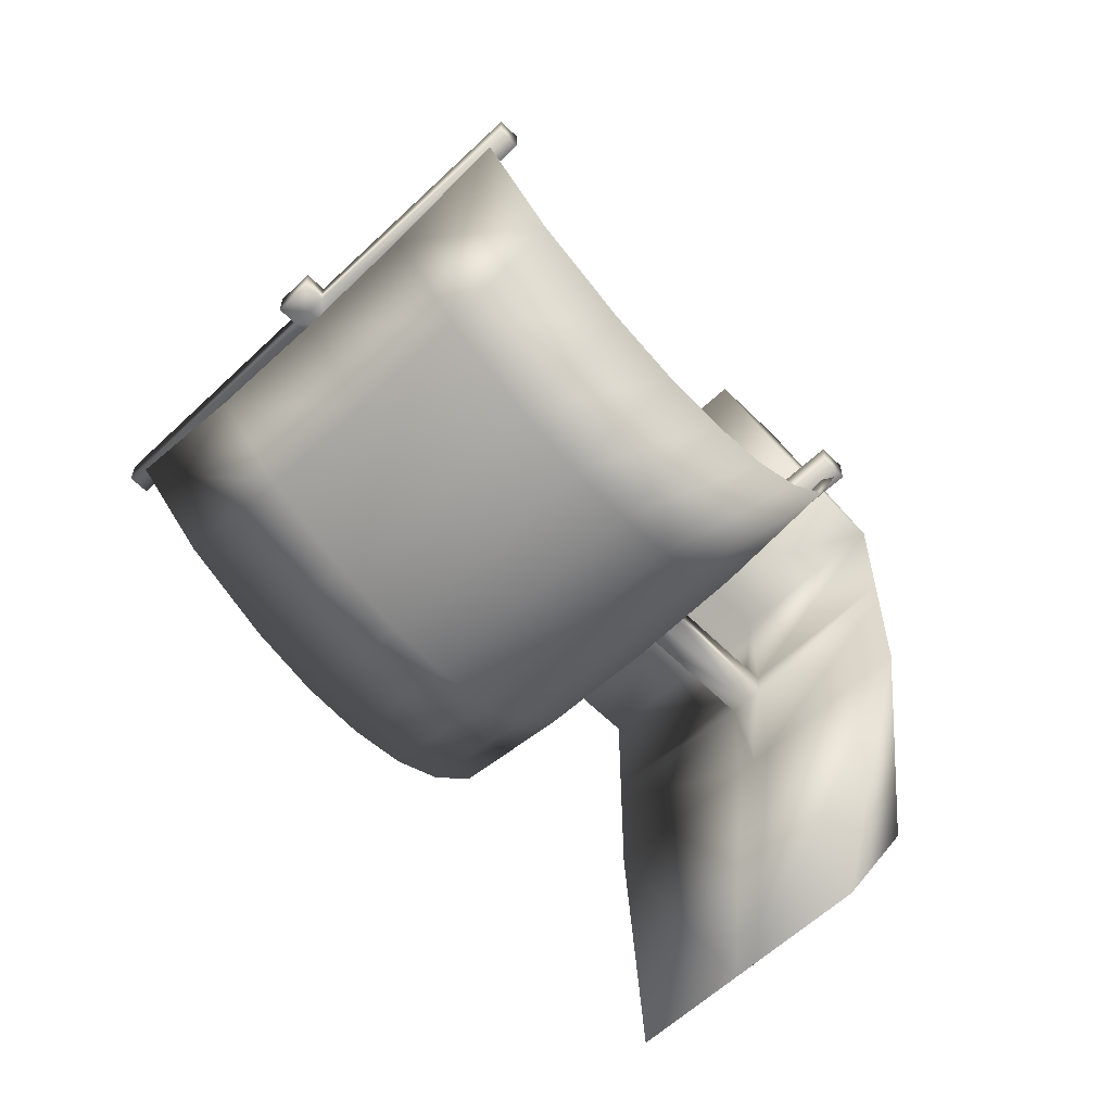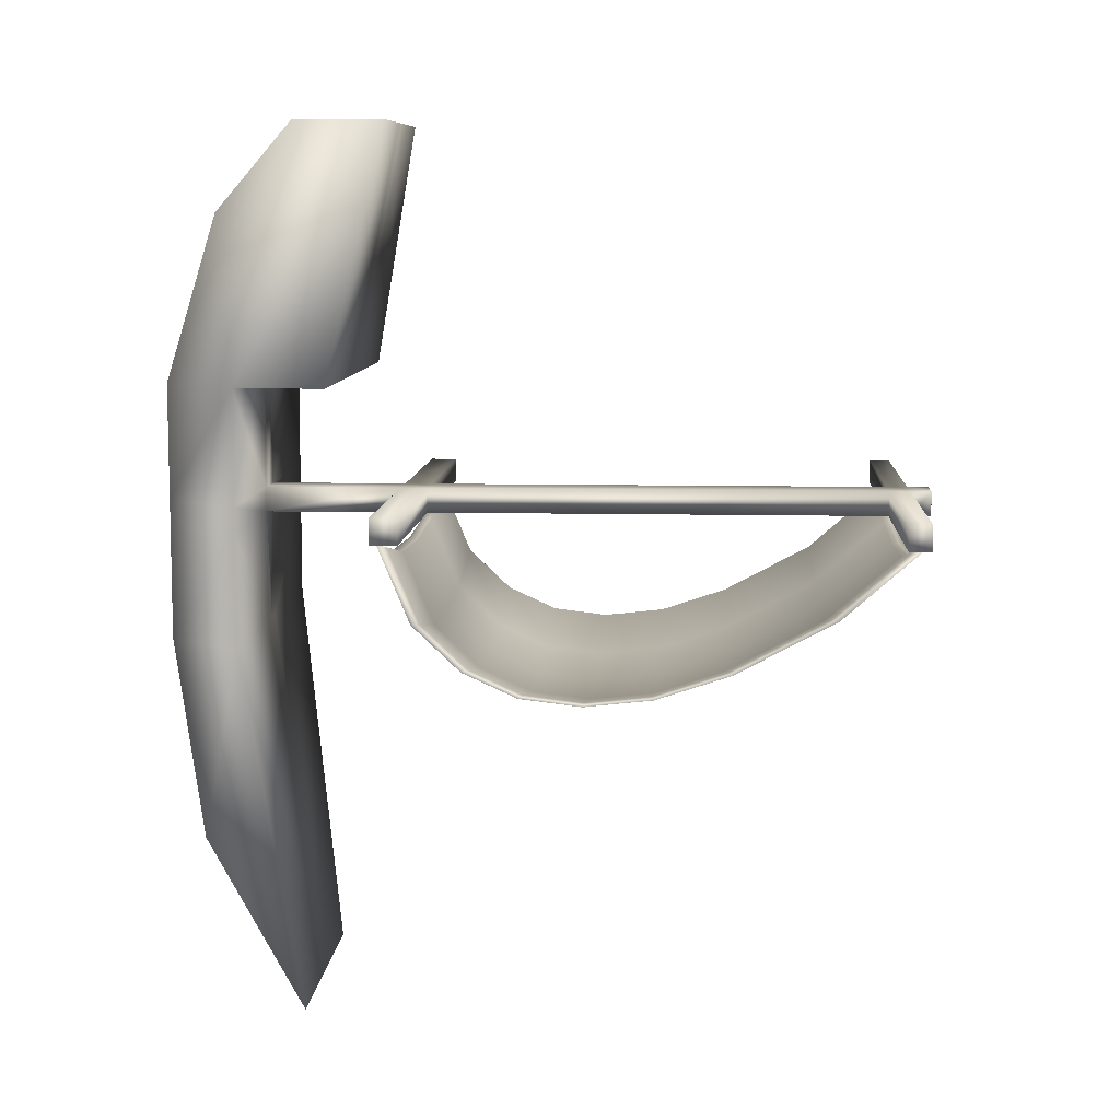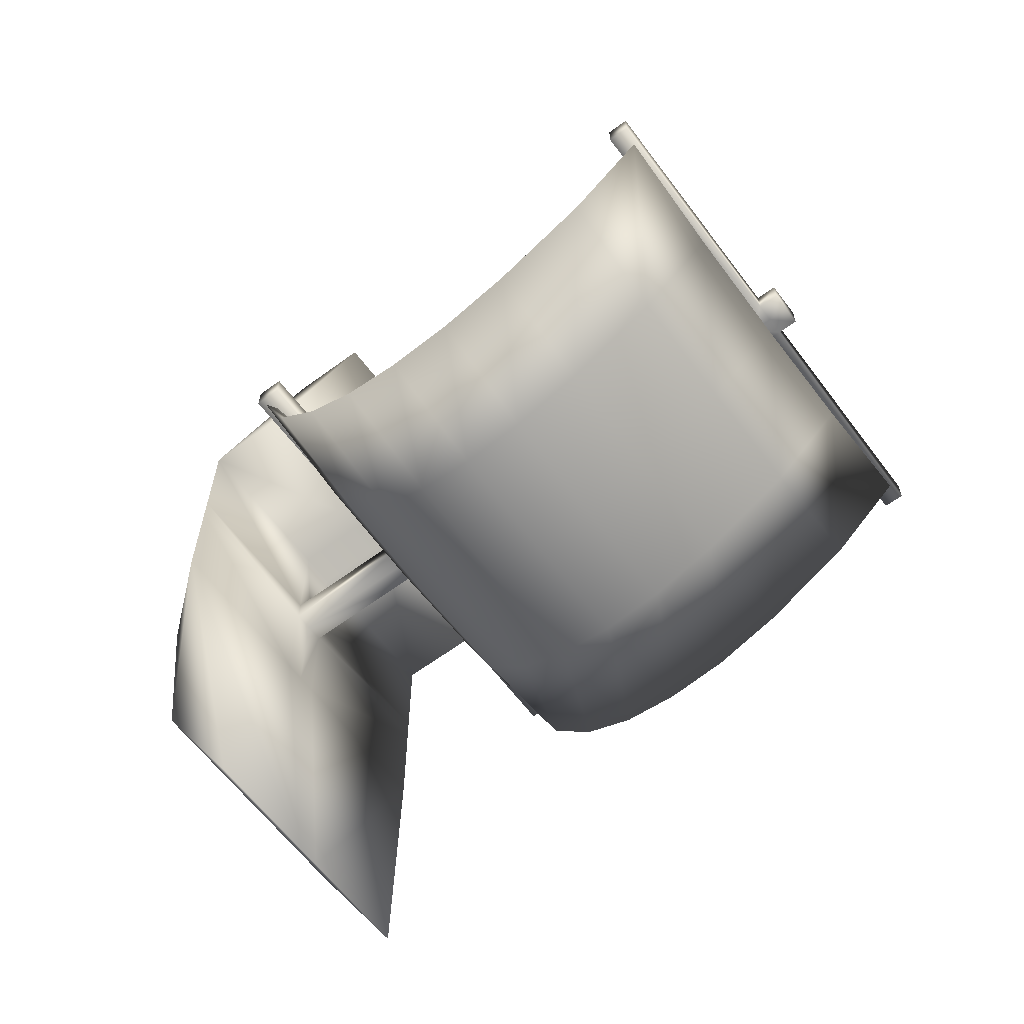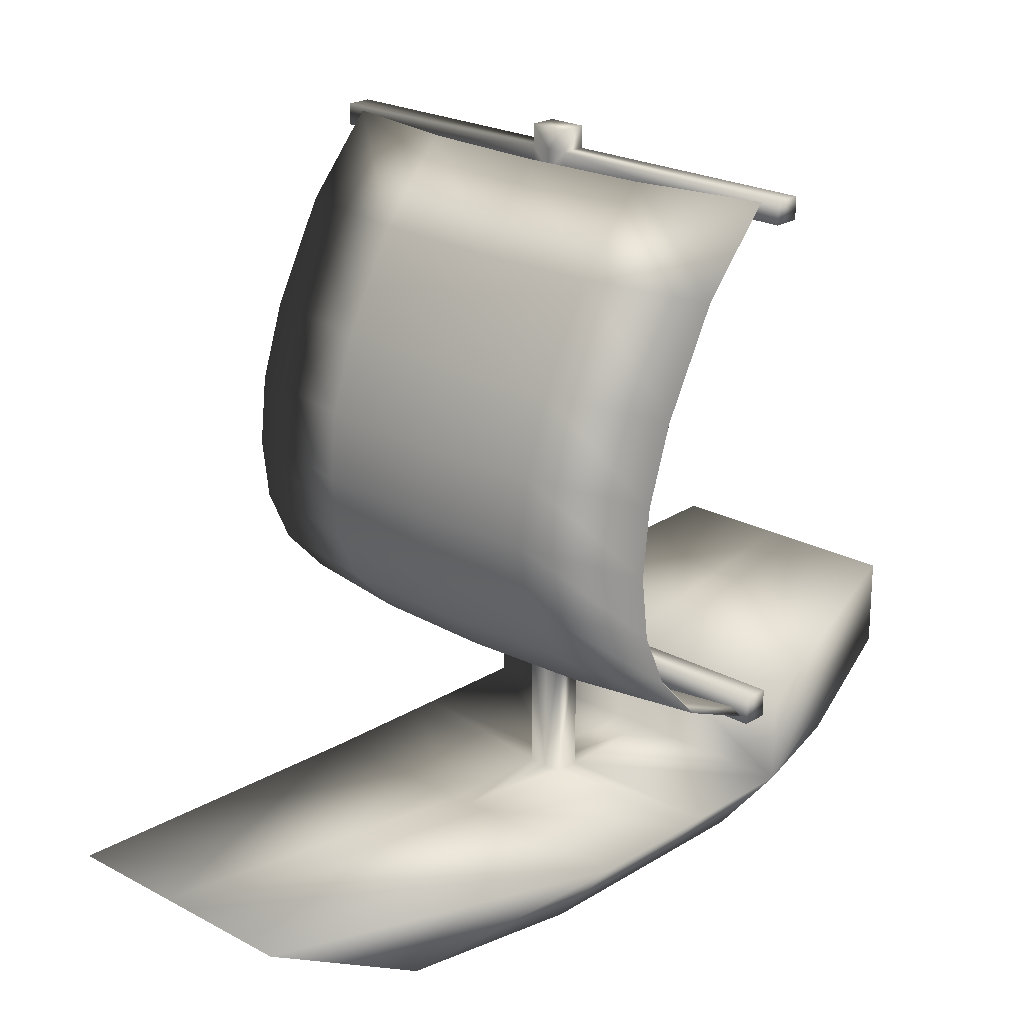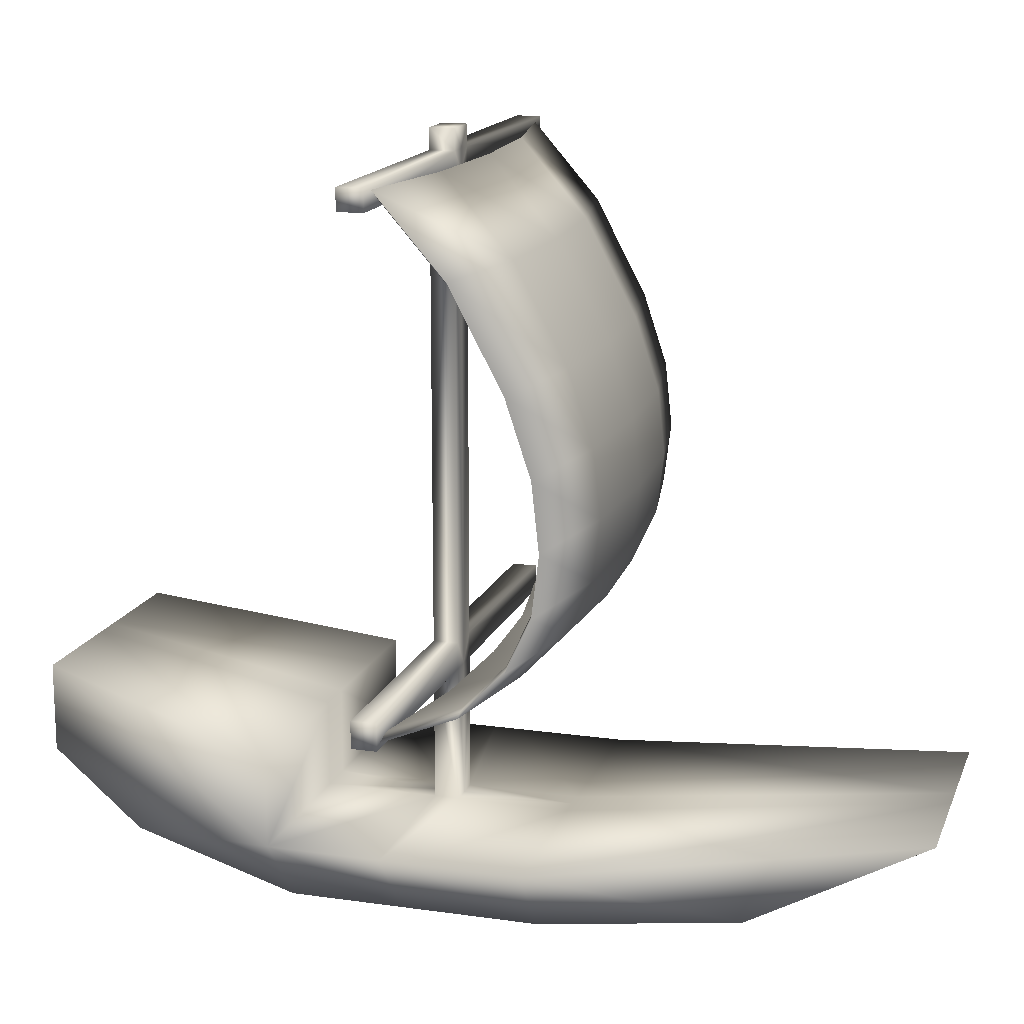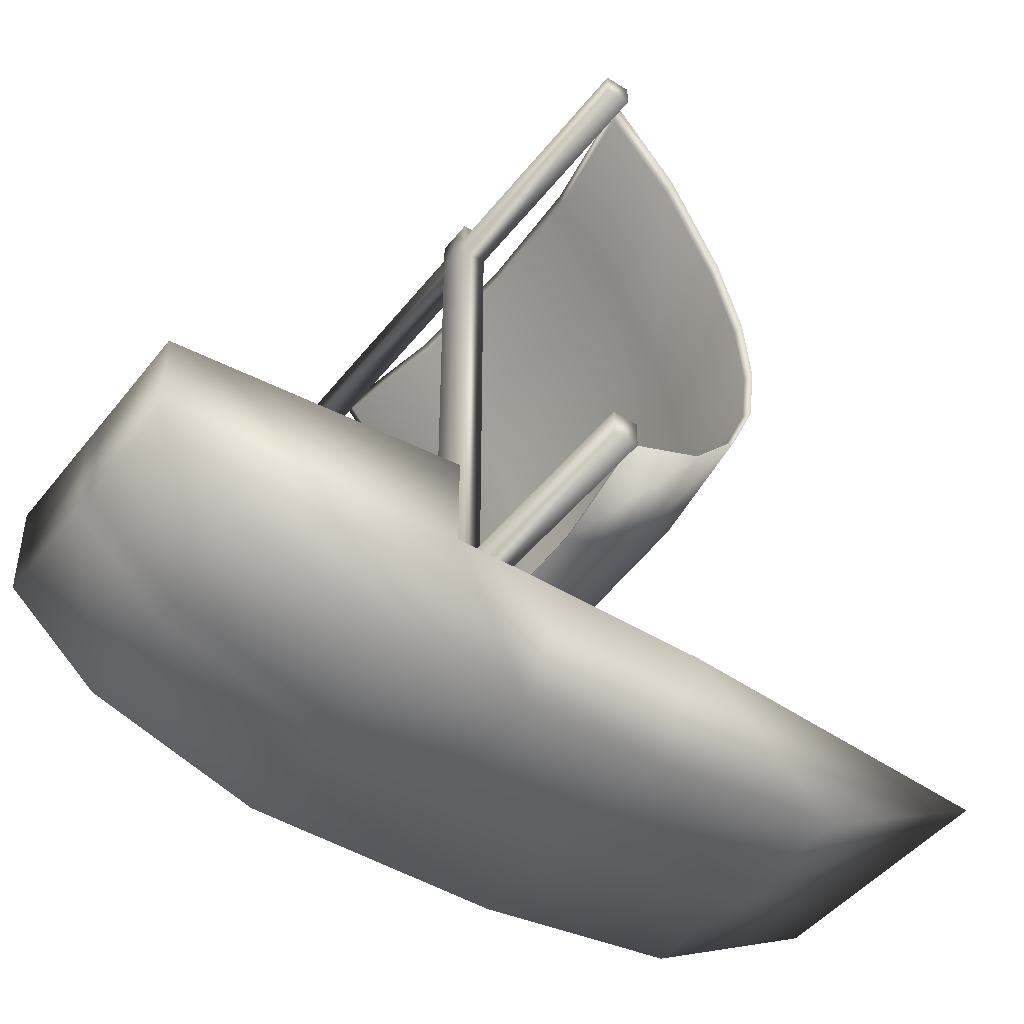
<metadata>
{"format":"obj","ext":"obj","renderer":"f3d","projection":"perspective","resolution":1024,"background":"white","views":[{"elev":-59.6,"azim":-135.7,"up":"+Z"},{"elev":8.5,"azim":93.5,"up":"+Z"},{"elev":-62.6,"azim":126.8,"up":"+Z"},{"elev":22.4,"azim":-136.9,"up":"+Y"},{"elev":15.6,"azim":106.7,"up":"+Y"},{"elev":-45.4,"azim":54.5,"up":"+Y"}]}
</metadata>
<code>
o Plane
v 0 0 1
v 1 0 1
v 0 0 -1
v 1 0 -1
v 0 1 -4
v 1 1 -4
v 0 1 3
v 1 1 3
v 1.5 0.6 1
v 1.5 0.6 -1
v 0 1.7 3
v 1 1.7 3
v 1.5 1.3 1
v 0 0.6 1
v 0 1.3 1
v 0 0.6 -1
v 0 0 -0.1
v 0 0 0.1
v 1 0 0.1
v 1 0 -0.1
v 1.5 0.6 0.1
v 1.5 0.6 -0.1
v 0 0.6 -0.1
v 0 0.6 0.1
v 0.1 0 1
v 0.1 0 -1
v 0.1 1 -4
v 0.1 1 3
v 0.1 1.7 3
v 0.15 1.3 1
v 0.15 0.6 1
v 0.15 0.6 -1
v 0.15 0.6 0.1
v 0.15 0.6 -0.1
v 0.1 0 0.1
v 0.1 0 -0.1
v 0 5.945 -0.1
v 0 5.945 0.1
v 0.15 5.945 0.1
v 0.15 5.945 -0.1
v 1 0.2256 -2.598
v 0 0.2256 -2.598
v 0.1 0.2256 -2.598
v 0 1.697 0.1
v 0 1.91 0.1
v 0 5.607 0.1
v 0 5.776 0.1
v 0.15 5.776 0.1
v 0.15 5.607 0.1
v 0.15 1.91 0.1
v 0.15 1.697 0.1
v 0 1.697 -0.1
v 0 1.91 -0.1
v 0 5.607 -0.1
v 0 5.776 -0.1
v 0.15 1.697 -0.1
v 0.15 1.91 -0.1
v 0.15 5.607 -0.1
v 0.15 5.776 -0.1
v 2.15 5.776 0.1
v 2.15 5.607 0.1
v 2.15 5.607 -0.1
v 2.15 5.776 -0.1
v 2.05 1.91 0.1
v 2.05 1.697 0.1
v 2.05 1.697 -0.1
v 2.05 1.91 -0.1
v 0 0.4 2.3
v 1 0.4 2.3
v 0.1 0.4 2.3
v -1 0 1
v -1 0 -1
v -1 1 -4
v -1 1 3
v -1.5 0.6 1
v -1.5 0.6 -1
v -1 1.7 3
v -1.5 1.3 1
v -1 0 0.1
v -1 0 -0.1
v -1.5 0.6 0.1
v -1.5 0.6 -0.1
v -0.1 0 1
v -0.1 0 -1
v -0.1 1 -4
v -0.1 1 3
v -0.1 1.7 3
v -0.15 1.3 1
v -0.15 0.6 1
v -0.15 0.6 -1
v -0.15 0.6 0.1
v -0.15 0.6 -0.1
v -0.1 0 0.1
v -0.1 0 -0.1
v -0.15 5.945 0.1
v -0.15 5.945 -0.1
v -1 0.2256 -2.598
v -0.1 0.2256 -2.598
v -0.15 5.776 0.1
v -0.15 5.607 0.1
v -0.15 1.91 0.1
v -0.15 1.697 0.1
v -0.15 1.697 -0.1
v -0.15 1.91 -0.1
v -0.15 5.607 -0.1
v -0.15 5.776 -0.1
v -2.15 5.776 0.1
v -2.15 5.607 0.1
v -2.15 5.607 -0.1
v -2.15 5.776 -0.1
v -2.05 1.91 0.1
v -2.05 1.697 0.1
v -2.05 1.697 -0.1
v -2.05 1.91 -0.1
v -1 0.4 2.3
v -0.1 0.4 2.3
f 36 26 4 20
f 43 27 6 41
f 70 28 7 68
f 19 21 9 2
f 10 41 6
f 69 9 8
f 9 13 12 8
f 28 29 11 7
f 31 14 15 30
f 34 32 16 23
f 27 32 10 6
f 29 12 13 30
f 31 33 24 14
f 48 39 38 47
f 4 10 22 20
f 20 22 21 19
f 25 35 19 2
f 35 36 20 19
f 18 17 36 35
f 1 18 35 25
f 21 22 34 33
f 9 21 33 31
f 11 29 30 15
f 5 16 32 27
f 22 10 32 34
f 9 31 30 13
f 8 12 29 28
f 69 8 28 70
f 42 5 27 43
f 17 3 26 36
f 39 40 37 38
f 55 37 40 59
f 59 40 39 48
f 3 42 43 26
f 26 43 41 4
f 34 56 51 33
f 50 64 67 57
f 57 58 49 50
f 48 60 63 59
f 23 52 56 34
f 52 53 57 56
f 53 54 58 57
f 54 55 59 58
f 33 51 44 24
f 51 50 45 44
f 50 49 46 45
f 49 48 47 46
f 62 63 60 61
f 59 63 62 58
f 58 62 61 49
f 49 61 60 48
f 66 67 64 65
f 57 67 66 56
f 51 65 64 50
f 56 66 65 51
f 4 41 10
f 2 69 70 25
f 25 70 68 1
f 2 9 69
f 94 80 72 84
f 98 97 73 85
f 116 68 7 86
f 79 71 75 81
f 76 73 97
f 115 74 75
f 75 74 77 78
f 86 7 11 87
f 89 88 15 14
f 92 23 16 90
f 85 73 76 90
f 87 88 78 77
f 89 14 24 91
f 99 47 38 95
f 72 80 82 76
f 80 79 81 82
f 83 71 79 93
f 93 79 80 94
f 18 93 94 17
f 1 83 93 18
f 81 91 92 82
f 75 89 91 81
f 11 15 88 87
f 5 85 90 16
f 82 92 90 76
f 75 78 88 89
f 74 86 87 77
f 115 116 86 74
f 42 98 85 5
f 17 94 84 3
f 95 38 37 96
f 55 106 96 37
f 106 99 95 96
f 3 84 98 42
f 84 72 97 98
f 92 91 102 103
f 101 104 114 111
f 104 101 100 105
f 99 106 110 107
f 23 92 103 52
f 52 103 104 53
f 53 104 105 54
f 54 105 106 55
f 91 24 44 102
f 102 44 45 101
f 101 45 46 100
f 100 46 47 99
f 109 108 107 110
f 106 105 109 110
f 105 100 108 109
f 100 99 107 108
f 113 112 111 114
f 104 103 113 114
f 102 101 111 112
f 103 102 112 113
f 72 76 97
f 71 83 116 115
f 83 1 68 116
f 71 115 75
l 23 24
o Plane.001
v -2 1.745 -0.1
v 2 1.745 -0.1
v -2 5.745 -0.1
v 2 5.745 -0.1
v -2 5.133 -0.6343
v -2 4.362 -1.045
v -2 3.784 -1.237
v -2 3.261 -1.294
v -2 2.784 -1.237
v -2 2.362 -1.045
v -2 1.993 -0.6943
v 2 1.993 -0.6943
v 2 2.362 -1.045
v 2 2.784 -1.237
v 2 3.261 -1.294
v 2 3.784 -1.237
v 2 4.362 -1.045
v 2 5.133 -0.6343
v -1 1.745 -0.2757
v -0 1.745 -0.3222
v 1 1.745 -0.2757
v 1 5.745 -0.2757
v -0 5.745 -0.3222
v -1 5.745 -0.2757
v 1 1.993 -0.8701
v -0 1.993 -0.9165
v -1 1.993 -0.8701
v 1 2.362 -1.221
v -0 2.362 -1.267
v -1 2.362 -1.221
v 1 2.784 -1.413
v -0 2.784 -1.459
v -1 2.784 -1.413
v 1 3.261 -1.47
v -0 3.261 -1.517
v -1 3.261 -1.47
v 1 3.784 -1.413
v -0 3.784 -1.459
v -1 3.784 -1.413
v 1 4.362 -1.221
v -0 4.362 -1.267
v -1 4.362 -1.221
v 1 5.133 -0.8101
v -0 5.133 -0.8565
v -1 5.133 -0.8101
v -1.92 1.814 -0.1334
v 1.92 1.814 -0.1334
v -1.92 5.654 -0.1334
v 1.92 5.654 -0.1334
v -1.92 5.066 -0.6464
v -1.92 4.326 -1.04
v -1.92 3.771 -1.225
v -1.92 3.269 -1.28
v -1.92 2.811 -1.225
v -1.92 2.406 -1.04
v -1.92 2.052 -0.704
v 1.92 2.052 -0.704
v 1.92 2.406 -1.04
v 1.92 2.811 -1.225
v 1.92 3.269 -1.28
v 1.92 3.771 -1.225
v 1.92 4.326 -1.04
v 1.92 5.066 -0.6464
v -0.96 1.814 -0.3021
v -0 1.814 -0.3467
v 0.96 1.814 -0.3021
v 0.96 5.654 -0.3021
v -0 5.654 -0.3467
v -0.96 5.654 -0.3021
v 0.96 2.052 -0.8727
v -0 2.052 -0.9173
v -0.96 2.052 -0.8727
v 0.96 2.406 -1.209
v -0 2.406 -1.254
v -0.96 2.406 -1.209
v 0.96 2.811 -1.394
v -0 2.811 -1.438
v -0.96 2.811 -1.394
v 0.96 3.269 -1.449
v -0 3.269 -1.493
v -0.96 3.269 -1.449
v 0.96 3.771 -1.394
v -0 3.771 -1.438
v -0.96 3.771 -1.394
v 0.96 4.326 -1.209
v -0 4.326 -1.254
v -0.96 4.326 -1.209
v 0.96 5.066 -0.8151
v -0 5.066 -0.8597
v -0.96 5.066 -0.8151
f 159 138 120 134
f 137 141 128 118
f 141 144 129 128
f 144 147 130 129
f 147 150 131 130
f 150 153 132 131
f 153 156 133 132
f 156 159 134 133
f 122 121 161 158
f 158 161 160 157
f 157 160 159 156
f 123 122 158 155
f 155 158 157 154
f 154 157 156 153
f 124 123 155 152
f 152 155 154 151
f 151 154 153 150
f 125 124 152 149
f 149 152 151 148
f 148 151 150 147
f 126 125 149 146
f 146 149 148 145
f 145 148 147 144
f 127 126 146 143
f 143 146 145 142
f 142 145 144 141
f 117 127 143 135
f 135 143 142 136
f 136 142 141 137
f 121 119 140 161
f 161 140 139 160
f 160 139 138 159
f 204 179 165 183
f 182 163 173 186
f 186 173 174 189
f 189 174 175 192
f 192 175 176 195
f 195 176 177 198
f 198 177 178 201
f 201 178 179 204
f 167 203 206 166
f 203 202 205 206
f 202 201 204 205
f 168 200 203 167
f 200 199 202 203
f 199 198 201 202
f 169 197 200 168
f 197 196 199 200
f 196 195 198 199
f 170 194 197 169
f 194 193 196 197
f 193 192 195 196
f 171 191 194 170
f 191 190 193 194
f 190 189 192 193
f 172 188 191 171
f 188 187 190 191
f 187 186 189 190
f 162 180 188 172
f 180 181 187 188
f 181 182 186 187
f 166 206 185 164
f 206 205 184 185
f 205 204 183 184
f 127 117 162 172
f 131 132 177 176
f 139 140 185 184
f 124 125 170 169
f 137 118 163 182
f 132 133 178 177
f 125 126 171 170
f 134 120 165 179
f 133 134 179 178
f 126 127 172 171
f 117 135 180 162
f 140 119 164 185
f 118 128 173 163
f 135 136 181 180
f 119 121 166 164
f 128 129 174 173
f 136 137 182 181
f 121 122 167 166
f 129 130 175 174
f 120 138 183 165
f 122 123 168 167
f 130 131 176 175
f 138 139 184 183
f 123 124 169 168

</code>
